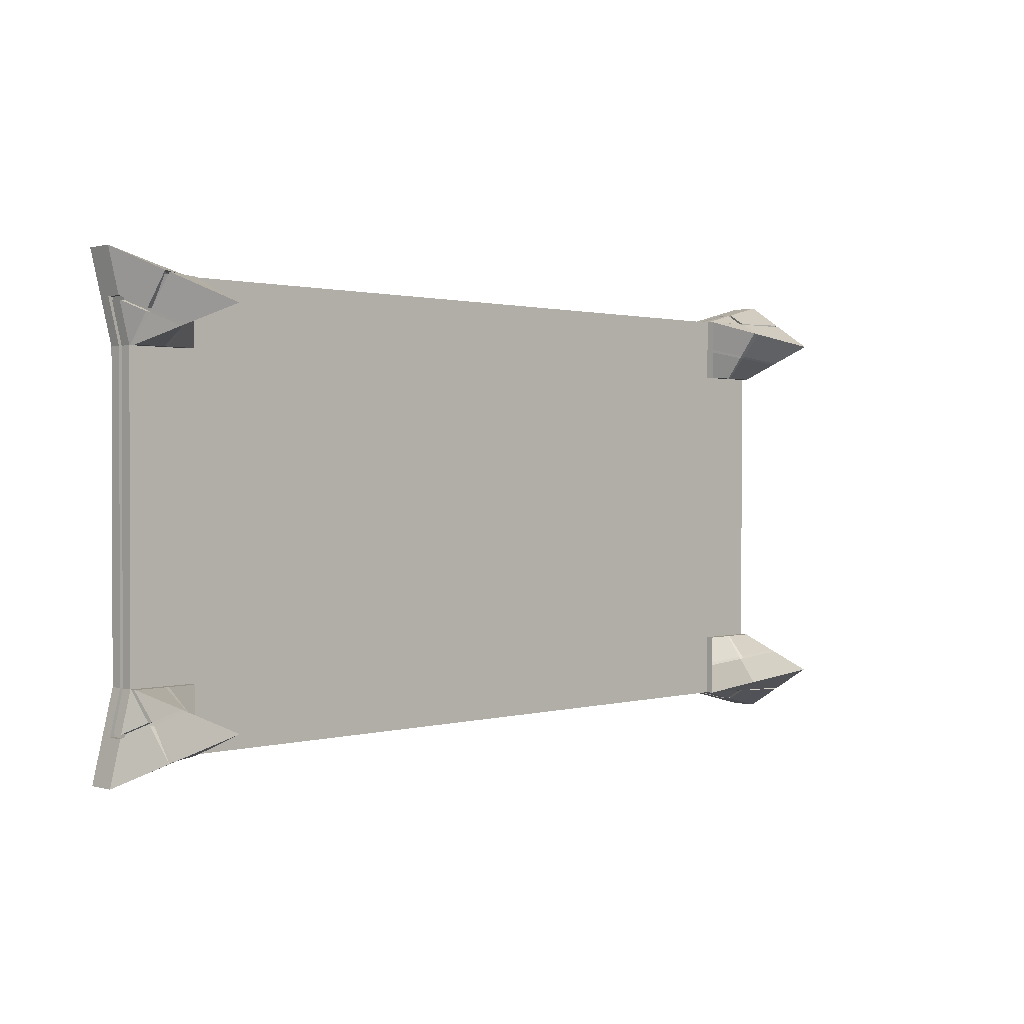
<metadata>
{"format":"obj","ext":"obj","renderer":"f3d","projection":"perspective","resolution":1024,"background":"white","views":[{"elev":1.0,"azim":-45.1,"up":"+Z"}]}
</metadata>
<code>
o Cube.001
v -2.1 -0.0642 1.1
v -2.1 0.0642 1.1
v -2.1 -0.0642 -1.1
v -2.1 0.0642 -1.1
v 2.1 -0.0642 1.1
v 2.1 0.0642 1.1
v 2.1 -0.0642 -1.1
v 2.1 0.0642 -1.1
v -1.705 -0.0642 -1
v -1.705 0.0642 -1
v -1.705 -0.0642 1
v -1.705 0.0642 1
v 1.702 0.0642 -1
v 1.702 -0.0642 1
v 1.702 -0.0642 -1
v 1.702 0.0642 1
v -2 -0.0642 -0.7016
v -2 0.0642 -0.7016
v 2 -0.0642 -0.7016
v 2 0.0642 -0.7016
v -1.705 0.0642 -0.7016
v -1.705 -0.0642 -0.7016
v 1.702 0.0642 -0.7016
v 1.702 -0.0642 -0.7016
v -2 -0.0642 0.7013
v 2 0.0642 0.7013
v -1.705 0.0642 0.7013
v -1.705 -0.0642 0.7013
v 1.702 0.0642 0.7013
v 1.702 -0.0642 0.7013
v -2 0.0642 0.7013
v 2 -0.0642 0.7013
v -2 -0.0642 0.7013
v -2.1 -0.0642 1.1
v -1.705 -0.0642 -1
v -2.1 -0.0642 -1.1
v 2 -0.0642 -0.7016
v 2.1 -0.0642 -1.1
v 1.702 -0.0642 1
v 2.1 -0.0642 1.1
v -1.705 -0.0642 1
v -1.705 -0.0642 0.7013
v 1.702 -0.0642 -1
v 1.702 -0.0642 0.7013
v -2 -0.0642 -0.7016
v -1.705 -0.0642 -0.7016
v 1.702 -0.0642 -0.7016
v 2 -0.0642 0.7013
v -2 -0.09999 0.7013
v -1.85 -0.6013 0.8497
v -1.705 -0.09999 -1
v -1.85 -0.5969 -0.8492
v 2 -0.09999 -0.7016
v 1.85 -0.5989 -0.8501
v 1.702 -0.09999 1
v 1.85 -0.6013 0.8497
v -1.705 -0.09999 1
v -1.705 -0.09999 0.7013
v 1.702 -0.09999 -1
v 1.702 -0.09999 0.7013
v -2 -0.09999 -0.7016
v -1.705 -0.09999 -0.7016
v 1.702 -0.09999 -0.7016
v 2 -0.09999 0.7013
v -2.1 0.009876 1.1
v -2.1 0.009876 -1.1
v 2.1 0.009876 -1.1
v 2.1 0.009876 1.1
v -1.705 0.009876 1
v -1.705 0.009876 -1
v 1.702 0.009876 1
v 1.702 0.009876 -1
v 2 0.009876 -0.7016
v -2 0.009876 -0.7016
v -2 0.009876 0.7013
v 2 0.009876 0.7013
v -2.1 -0.01008 -1.1
v 2.1 -0.01008 -1.1
v 2.1 -0.01008 1.1
v -1.705 -0.01008 1
v -1.705 -0.01008 -1
v 1.702 -0.01008 1
v 1.702 -0.01008 -1
v 2 -0.01008 -0.7016
v -2 -0.01008 -0.7016
v -2 -0.01008 0.7013
v 2 -0.01008 0.7013
v -2.1 -0.01008 1.1
v -2 -0.08868 0.7013
v -1.981 -0.3204 0.9812
v -1.705 -0.09166 1
v -1.705 -0.08209 0.7013
v -1.99 -0.3013 0.9896
v -1.705 -0.07029 1
v -1.705 -0.07999 0.7013
v -2 -0.07087 0.7013
v 2 -0.09244 0.7013
v 1.702 -0.08209 0.7013
v 1.702 -0.09008 1
v 1.975 -0.3328 0.9749
v 1.702 -0.08068 0.7013
v 1.985 -0.3116 0.9847
v 2 -0.06984 0.7013
v 1.702 -0.06984 1
v 2 -0.08992 -0.7016
v 1.975 -0.3316 -0.9751
v 1.702 -0.09012 -1
v 1.702 -0.08209 -0.7016
v 1.984 -0.3125 -0.984
v 1.702 -0.08082 -0.7016
v 2 -0.06992 -0.7016
v 1.702 -0.07004 -1
v -1.975 -0.3306 -0.9746
v -2 -0.08995 -0.7016
v -1.705 -0.09006 -1
v -1.705 -0.08209 -0.7016
v -2 -0.06986 -0.7016
v -1.984 -0.3115 -0.9836
v -1.705 -0.06987 -1
v -1.705 -0.08081 -0.7016
v -1.902 -0.0642 -1.05
v -1.902 0.0642 1.05
v -1.902 0.0642 -1.05
v -1.902 -0.0642 1.05
v -1.852 -0.0642 -0.7016
v -1.852 0.0642 -0.7016
v -1.852 -0.0642 0.7013
v -1.852 0.0642 0.7013
v -1.902 -0.0642 -1.05
v -1.902 -0.0642 1.05
v -1.852 -0.0642 -0.7016
v -1.852 -0.0642 0.7013
v -1.777 -0.3485 -0.9246
v -1.777 -0.3507 0.9249
v -1.852 -0.09999 -0.7016
v -1.852 -0.09999 0.7013
v -1.902 0.009876 -1.05
v -1.902 0.009876 1.05
v -1.902 -0.01008 1.05
v -1.902 -0.01008 -1.05
v -1.852 -0.08539 0.7013
v -1.843 -0.206 0.9906
v -1.847 -0.1858 0.9948
v -1.852 -0.07543 0.7013
v -1.852 -0.08602 -0.7016
v -1.84 -0.2103 -0.9873
v -1.844 -0.1907 -0.9918
v -1.852 -0.07534 -0.7016
v -1.881 0.0642 -1.045
v -1.88 -0.0642 1.045
v -1.836 0.0642 -0.7016
v -1.836 0.0642 0.7013
v -1.88 -0.0642 1.045
v -1.769 -0.3231 0.9331
v -1.881 0.009876 -1.045
v -1.881 -0.01008 -1.045
v -1.827 -0.1935 0.9916
v -1.831 -0.1731 0.9954
v -1.836 -0.08559 -0.7016
v -1.836 -0.07594 -0.7016
v -1.881 -0.0642 -1.045
v -1.88 0.0642 1.045
v -1.836 -0.0642 -0.7016
v -1.836 -0.0642 0.7013
v -1.881 -0.0642 -1.045
v -1.836 -0.0642 -0.7016
v -1.836 -0.0642 0.7013
v -1.769 -0.3211 -0.9329
v -1.836 -0.09999 -0.7016
v -1.836 -0.09999 0.7013
v -1.88 0.009876 1.045
v -1.88 -0.01008 1.045
v -1.836 -0.08503 0.7013
v -1.836 -0.07594 0.7013
v -1.825 -0.1971 -0.9887
v -1.829 -0.1774 -0.9927
v 1.901 0.0642 -1.05
v 1.901 -0.0642 1.05
v 1.901 -0.0642 -1.05
v 1.901 0.0642 1.05
v 1.851 0.0642 -0.7016
v 1.851 -0.0642 -0.7016
v 1.851 0.0642 0.7013
v 1.851 -0.0642 0.7013
v 1.901 -0.0642 1.05
v 1.901 -0.0642 -1.05
v 1.851 -0.0642 -0.7016
v 1.851 -0.0642 0.7013
v 1.776 -0.3507 0.9249
v 1.776 -0.3495 -0.9251
v 1.851 -0.09999 -0.7016
v 1.851 -0.09999 0.7013
v 1.901 0.009876 1.05
v 1.901 0.009876 -1.05
v 1.901 -0.01008 -1.05
v 1.901 -0.01008 1.05
v 1.838 -0.2114 0.9874
v 1.851 -0.08726 0.7013
v 1.851 -0.07526 0.7013
v 1.843 -0.1907 0.9924
v 1.838 -0.2108 -0.9875
v 1.851 -0.08601 -0.7016
v 1.851 -0.07537 -0.7016
v 1.843 -0.1913 -0.992
v 1.884 -0.0642 -1.046
v 1.884 0.0642 1.046
v 1.838 -0.0642 -0.7016
v 1.838 -0.0642 0.7013
v 1.884 -0.0642 -1.046
v 1.838 -0.0642 -0.7016
v 1.838 -0.0642 0.7013
v 1.77 -0.3283 -0.9314
v 1.838 -0.09999 -0.7016
v 1.838 -0.09999 0.7013
v 1.884 0.009876 1.046
v 1.884 -0.01008 1.046
v 1.838 -0.08683 0.7013
v 1.838 -0.07572 0.7013
v 1.827 -0.2006 -0.9886
v 1.831 -0.181 -0.9927
v 1.884 0.0642 -1.046
v 1.884 -0.0642 1.046
v 1.838 0.0642 -0.7016
v 1.838 0.0642 0.7013
v 1.884 -0.0642 1.046
v 1.77 -0.3294 0.9312
v 1.884 0.009876 -1.046
v 1.884 -0.01008 -1.046
v 1.827 -0.2011 0.9885
v 1.831 -0.1805 0.993
v 1.838 -0.08568 -0.7016
v 1.838 -0.07583 -0.7016
v -2.05 -0.0642 0.9007
v 2.05 0.0642 0.9006
v -1.705 0.0642 0.8506
v -1.705 -0.0642 0.8506
v 1.702 0.0642 0.8506
v 1.702 -0.0642 0.8506
v -2.05 0.0642 0.9007
v 2.05 -0.0642 0.9006
v -2.05 -0.0642 0.9007
v -1.705 -0.0642 0.8506
v 1.702 -0.0642 0.8506
v 2.05 -0.0642 0.9006
v -1.925 -0.3507 0.7755
v -1.705 -0.09999 0.8506
v 1.702 -0.09999 0.8506
v 1.925 -0.3507 0.7755
v -2.05 0.009876 0.9007
v 2.05 0.009876 0.9006
v 2.05 -0.01008 0.9006
v -2.05 -0.01008 0.9007
v -1.705 -0.08688 0.8506
v -1.99 -0.2045 0.8412
v -1.995 -0.1861 0.8454
v -1.705 -0.07514 0.8506
v 1.702 -0.08609 0.8506
v 1.987 -0.2126 0.8381
v 1.992 -0.1907 0.843
v 1.702 -0.07526 0.8506
v -1.815 -0.2253 0.8131
v -1.877 0.0642 0.8757
v -1.858 0.0642 0.8729
v -1.803 -0.2115 0.8172
v 1.813 -0.2253 0.8131
v 1.876 0.0642 0.8756
v 1.804 -0.2147 0.8163
v 1.861 0.0642 0.8735
v -2.045 0.0642 0.8834
v 2.046 -0.0642 0.8834
v 2.046 -0.0642 0.8834
v 1.931 -0.329 0.7691
v -2.045 0.009876 0.8834
v -2.045 -0.01008 0.8834
v -1.705 -0.08646 0.8377
v -1.705 -0.07556 0.8377
v 1.988 -0.2022 0.8262
v 1.993 -0.1803 0.8307
v -2.045 -0.0642 0.8834
v 2.046 0.0642 0.8834
v -1.705 0.0642 0.8377
v -1.705 -0.0642 0.8377
v 1.702 0.0642 0.8377
v 1.702 -0.0642 0.8377
v -2.045 -0.0642 0.8834
v -1.705 -0.0642 0.8377
v 1.702 -0.0642 0.8377
v -1.931 -0.329 0.7691
v -1.705 -0.09999 0.8377
v 1.702 -0.09999 0.8377
v 2.046 0.009876 0.8834
v 2.046 -0.01008 0.8834
v -1.991 -0.1945 0.8291
v -1.995 -0.1761 0.8329
v 1.702 -0.08574 0.8377
v 1.702 -0.07573 0.8377
v -1.818 -0.2145 0.8034
v -1.875 0.0642 0.8606
v -1.856 0.0642 0.858
v -1.805 -0.2019 0.8072
v 1.816 -0.2145 0.8034
v 1.874 0.0642 0.8605
v 1.807 -0.2048 0.8063
v 1.859 0.0642 0.8586
v -2.05 0.0642 -0.9008
v 2.05 -0.0642 -0.9008
v -2.05 -0.0642 -0.9008
v 2.05 0.0642 -0.9008
v -1.705 0.0642 -0.8508
v -1.705 -0.0642 -0.8508
v 1.702 0.0642 -0.8508
v 1.702 -0.0642 -0.8508
v 2.05 -0.0642 -0.9008
v -2.05 -0.0642 -0.9008
v -1.705 -0.0642 -0.8508
v 1.702 -0.0642 -0.8508
v 1.925 -0.3495 -0.7759
v -1.925 -0.3485 -0.7754
v -1.705 -0.09999 -0.8508
v 1.702 -0.09999 -0.8508
v 2.05 0.009876 -0.9008
v -2.05 0.009876 -0.9008
v -2.05 -0.01008 -0.9008
v 2.05 -0.01008 -0.9008
v 1.702 -0.08611 -0.8508
v 1.987 -0.2107 -0.8383
v 1.992 -0.1912 -0.8428
v 1.702 -0.07543 -0.8508
v -1.705 -0.08607 -0.8508
v -1.987 -0.2103 -0.8381
v -1.992 -0.1907 -0.8426
v -1.705 -0.07534 -0.8508
v -1.815 -0.2242 -0.8131
v -1.877 0.0642 -0.8758
v -1.858 0.0642 -0.873
v -1.803 -0.2106 -0.8172
v 1.813 -0.2247 -0.8133
v 1.876 0.0642 -0.8758
v 1.804 -0.2141 -0.8165
v 1.861 0.0642 -0.8737
v -2.045 -0.0642 -0.8822
v 2.045 0.0642 -0.8822
v -1.705 0.0642 -0.8369
v -1.705 -0.0642 -0.8369
v 1.702 0.0642 -0.8369
v 1.702 -0.0642 -0.8369
v -2.045 -0.0642 -0.8822
v -1.705 -0.0642 -0.8369
v 1.702 -0.0642 -0.8369
v -1.932 -0.3253 -0.7685
v -1.705 -0.09999 -0.8369
v 1.702 -0.09999 -0.8369
v 2.045 0.009876 -0.8822
v 2.045 -0.01008 -0.8822
v 1.702 -0.08573 -0.8369
v 1.702 -0.07593 -0.8369
v -1.988 -0.199 -0.8254
v -1.993 -0.1794 -0.8294
v -1.818 -0.2126 -0.8027
v -1.875 0.0642 -0.8595
v -1.856 0.0642 -0.8571
v -1.806 -0.2002 -0.8065
v 1.817 -0.2131 -0.8029
v 1.873 0.0642 -0.8595
v 1.807 -0.2035 -0.8058
v 1.859 0.0642 -0.8576
v -2.045 0.0642 -0.8822
v 2.045 -0.0642 -0.8822
v 2.045 -0.0642 -0.8822
v 1.932 -0.3262 -0.7689
v -2.045 0.009876 -0.8822
v -2.045 -0.01008 -0.8822
v 1.989 -0.1995 -0.8256
v 1.993 -0.1799 -0.8296
v -1.705 -0.0857 -0.8369
v -1.705 -0.07585 -0.8369
v -1.705 0.01291 -0.9764
v 1.702 0.01291 -0.9764
v -1.881 0.01291 -1.021
v -1.705 -0.007045 -0.9764
v 1.702 -0.007045 -0.9764
v -1.881 -0.007045 -1.021
v 1.953 -0.3049 -0.9556
v 1.962 -0.2858 -0.9645
v -1.982 -0.3084 -0.9817
v -1.973 -0.3275 -0.9727
v -1.84 -0.2073 -0.9637
v -1.844 -0.1876 -0.9682
v -1.881 -0.06116 -1.021
v -1.902 -0.06116 -1.026
v -1.881 -0.06116 -1.021
v -1.902 -0.06116 -1.026
v -1.825 -0.194 -0.9651
v -1.829 -0.1743 -0.9691
v -1.902 -0.007045 -1.026
v -1.902 0.01291 -1.026
v 1.884 0.01291 -1.022
v 1.901 0.01291 -1.026
v 1.884 -0.007045 -1.022
v 1.901 -0.007045 -1.026
v 1.838 -0.2078 -0.9639
v 1.843 -0.1883 -0.9684
v 1.901 -0.06116 -1.026
v 1.901 -0.06116 -1.026
v 1.884 -0.06116 -1.022
v 1.884 -0.06116 -1.022
v 1.827 -0.1976 -0.965
v 1.831 -0.178 -0.969
v 1.966 0.01415 -0.7016
v 1.966 0.01415 0.7013
v 2.011 0.01415 -0.8822
v 1.966 -0.005804 -0.7016
v 1.966 -0.005804 0.7013
v 2.011 -0.005804 -0.8822
v 1.969 -0.3219 0.968
v 1.979 -0.3043 0.9779
v 1.954 -0.2065 -0.8383
v 1.954 -0.3055 -0.9564
v 1.963 -0.2864 -0.9653
v 1.958 -0.187 -0.8428
v 2.012 0.01415 0.8834
v 2.016 0.01415 0.9006
v 2.012 -0.005804 0.8834
v 2.016 -0.005804 0.9006
v 1.954 -0.2083 0.8381
v 1.958 -0.1865 0.843
v 2.016 -0.05992 0.9006
v 2.016 -0.05992 0.9006
v 2.012 -0.05992 0.8834
v 2.012 -0.05992 0.8834
v 1.955 -0.1979 0.8262
v 1.959 -0.176 0.8307
v 2.011 -0.05992 -0.8822
v 2.016 -0.05992 -0.9008
v 2.011 -0.05992 -0.8822
v 2.016 -0.05992 -0.9008
v 1.955 -0.1952 -0.8256
v 1.959 -0.1756 -0.8296
v 2.016 -0.005804 -0.9008
v 2.016 0.01415 -0.9008
v 1.884 0.01306 1.02
v 1.702 0.01306 0.9747
v -1.704 0.01306 0.9747
v -1.704 -0.006898 0.9747
v 1.702 -0.006898 0.9747
v 1.884 -0.006898 1.02
v -1.973 -0.3065 0.9734
v -1.982 -0.2901 0.9818
v 1.838 -0.2082 0.9622
v 1.966 -0.3177 0.9629
v 1.976 -0.2966 0.9728
v 1.843 -0.1875 0.9671
v -1.88 0.01306 1.019
v -1.902 0.01306 1.025
v -1.88 -0.006898 1.019
v -1.902 -0.006898 1.025
v -1.843 -0.2028 0.9653
v -1.847 -0.1826 0.9695
v -1.902 -0.06101 1.025
v -1.902 -0.06101 1.025
v -1.88 -0.06101 1.019
v -1.88 -0.06101 1.019
v -1.827 -0.1903 0.9664
v -1.831 -0.1699 0.9701
v 1.884 -0.06101 1.02
v 1.901 -0.06101 1.025
v 1.884 -0.06101 1.02
v 1.901 -0.06101 1.025
v 1.827 -0.1979 0.9632
v 1.831 -0.1773 0.9677
v 1.901 -0.006898 1.025
v 1.901 0.01306 1.025
v -2.022 0.01287 0.8835
v -1.976 0.01287 0.7013
v -1.976 0.01287 -0.7016
v -1.976 -0.007089 -0.7016
v -1.976 -0.007089 0.7013
v -2.022 -0.007089 0.8835
v -1.967 -0.2016 0.8413
v -1.969 -0.3018 0.9693
v -1.978 -0.2827 0.9777
v -1.971 -0.1831 0.8455
v -1.982 -0.3079 -0.982
v -1.973 -0.3269 -0.973
v -2.022 -0.0612 0.8835
v -2.026 -0.0612 0.9007
v -2.022 -0.0612 0.8835
v -2.026 -0.0612 0.9007
v -1.968 -0.1915 0.8291
v -1.972 -0.1731 0.833
v -2.026 -0.007089 0.9007
v -2.026 0.01287 0.9007
v -2.022 0.01287 -0.8822
v -2.026 0.01287 -0.9008
v -2.022 -0.007089 -0.8822
v -2.026 -0.007089 -0.9008
v -1.964 -0.2073 -0.8381
v -1.968 -0.1877 -0.8426
v -2.026 -0.0612 -0.9008
v -2.026 -0.0612 -0.9008
v -2.022 -0.0612 -0.8822
v -2.022 -0.0612 -0.8822
v -1.965 -0.196 -0.8253
v -1.969 -0.1764 -0.8294
f 322 305 4 66
f 194 177 8 67
f 250 234 6 68
f 138 122 2 65
f 164 28 42 167
f 262 239 2 122
f 237 235 12 16
f 222 14 39 225
f 71 16 12 69
f 155 149 10 70
f 215 206 16 71
f 268 237 16 206
f 236 238 14 11
f 70 10 13 72
f 344 346 24 22
f 366 345 23 223
f 236 11 41 242
f 345 343 21 23
f 360 367 18 126
f 125 17 45 131
f 353 342 20 73
f 75 31 18 74
f 273 269 31 75
f 22 24 30 28
f 223 23 29 224
f 163 22 28 164
f 23 21 27 29
f 126 18 31 128
f 182 19 32 184
f 73 20 26 76
f 175 115 51 168
f 330 113 52 318
f 198 97 64 192
f 293 89 49 288
f 344 22 46 348
f 284 30 44 287
f 161 9 35 165
f 207 24 47 210
f 312 15 43 316
f 307 3 36 314
f 184 32 48 188
f 240 5 40 244
f 124 1 34 130
f 368 19 37 369
f 179 7 38 186
f 279 25 33 285
f 265 248 56 189
f 264 246 57 154
f 362 351 62 169
f 363 370 53 191
f 375 116 62 351
f 373 105 53 370
f 325 107 59 320
f 229 99 55 226
f 145 114 61 135
f 142 90 50 134
f 231 108 63 213
f 253 91 57 246
f 258 100 56 248
f 201 106 54 190
f 173 92 58 170
f 295 98 60 290
f 250 251 424 422
f 254 90 480 479
f 371 322 494 493
f 76 291 421 410
f 227 194 398 397
f 69 171 453 443
f 156 161 389 382
f 225 230 470 467
f 139 138 65 88
f 251 250 68 79
f 195 194 67 78
f 323 322 66 77
f 307 323 77 3
f 179 195 78 7
f 240 251 79 5
f 14 82 80 11
f 161 156 81 9
f 222 216 82 14
f 9 81 83 15
f 368 354 84 19
f 25 86 85 17
f 279 274 86 25
f 19 84 87 32
f 174 95 92 173
f 256 94 91 253
f 82 216 446 445
f 294 96 89 293
f 285 33 96 294
f 242 41 94 256
f 167 42 95 174
f 296 101 98 295
f 321 353 411 440
f 230 104 99 229
f 199 103 97 198
f 188 48 103 199
f 225 39 104 230
f 244 40 102 259
f 287 44 101 296
f 129 165 391 392
f 232 110 108 231
f 328 112 107 325
f 374 111 105 373
f 369 37 111 374
f 316 43 112 328
f 210 47 110 232
f 186 38 109 204
f 148 117 114 145
f 376 120 116 375
f 176 119 115 175
f 165 35 119 176
f 314 36 118 331
f 348 46 120 376
f 131 45 117 148
f 166 131 148 160
f 36 129 147 118
f 220 209 406 408
f 160 148 145 159
f 33 132 144 96
f 142 157 463 457
f 139 124 460 456
f 96 144 141 89
f 3 77 140 121
f 200 185 468 452
f 143 93 448 458
f 77 66 137 140
f 89 141 136 49
f 157 142 134 154
f 159 145 135 169
f 350 359 135 61
f 245 261 134 50
f 3 121 129 36
f 113 146 133 52
f 151 126 128 152
f 17 125 127 25
f 163 125 131 166
f 361 360 126 151
f 66 4 123 137
f 263 262 122 162
f 25 127 132 33
f 171 162 122 138
f 69 12 162 171
f 235 263 162 12
f 343 361 151 21
f 22 163 166 46
f 21 151 152 27
f 11 150 153 41
f 116 159 169 62
f 91 157 154 57
f 80 82 445 444
f 11 80 172 150
f 94 158 157 91
f 41 153 158 94
f 120 160 159 116
f 46 166 160 120
f 201 219 407 401
f 179 205 405 404
f 132 167 174 144
f 144 174 173 141
f 219 220 408 407
f 186 204 402 403
f 141 173 170 136
f 359 362 169 135
f 261 264 154 134
f 121 161 165 129
f 146 175 168 133
f 125 163 164 127
f 137 123 149 155
f 127 164 167 132
f 176 175 393 394
f 37 187 203 111
f 111 203 202 105
f 204 109 384 402
f 40 185 200 102
f 211 188 199 218
f 218 199 198 217
f 90 142 457 447
f 5 79 196 178
f 146 113 386 387
f 165 176 394 391
f 79 68 193 196
f 219 201 190 212
f 105 202 191 53
f 100 197 189 56
f 365 363 191 213
f 267 265 189 226
f 205 179 186 209
f 208 184 188 211
f 19 182 187 37
f 217 198 192 214
f 207 182 184 208
f 20 181 183 26
f 342 364 181 20
f 234 266 180 6
f 68 6 180 193
f 5 178 185 40
f 227 221 177 194
f 72 13 221 227
f 24 207 208 30
f 98 217 214 60
f 30 208 211 44
f 15 205 209 43
f 247 267 226 55
f 352 365 213 63
f 107 219 212 59
f 205 228 399 405
f 15 83 228 205
f 101 218 217 98
f 44 211 218 101
f 112 220 219 107
f 43 209 220 112
f 187 210 232 203
f 203 232 231 202
f 130 143 458 459
f 222 178 466 465
f 102 200 452 451
f 202 231 213 191
f 197 229 226 189
f 182 207 210 187
f 181 223 224 183
f 364 366 223 181
f 266 268 206 180
f 193 180 206 215
f 178 222 225 185
f 302 304 268 266
f 290 303 267 247
f 280 302 266 234
f 303 301 265 267
f 297 300 264 261
f 281 299 263 235
f 299 298 262 263
f 288 297 261 245
f 39 243 260 104
f 258 277 431 425
f 251 240 428 424
f 104 260 257 99
f 286 242 256 276
f 75 74 475 474
f 276 256 253 275
f 270 292 423 429
f 259 102 416 426
f 88 65 249 252
f 99 257 247 55
f 277 258 248 272
f 275 253 246 289
f 300 289 246 264
f 301 272 248 265
f 1 233 241 34
f 270 240 244 271
f 14 238 243 39
f 90 254 245 50
f 65 2 239 249
f 282 236 242 286
f 282 284 238 236
f 304 283 237 268
f 283 281 235 237
f 298 269 239 262
f 291 280 234 250
f 76 26 280 291
f 128 31 269 298
f 29 27 281 283
f 224 29 283 304
f 28 30 284 282
f 28 282 286 42
f 32 270 271 48
f 192 64 272 301
f 170 58 289 300
f 92 275 289 58
f 97 277 272 64
f 100 258 425 415
f 32 87 292 270
f 95 276 275 92
f 42 286 276 95
f 103 278 277 97
f 48 271 278 103
f 49 136 297 288
f 152 128 298 299
f 27 152 299 281
f 136 170 300 297
f 214 192 301 303
f 26 183 302 280
f 60 214 303 290
f 183 224 304 302
f 243 287 296 260
f 260 296 295 257
f 273 75 474 473
f 233 252 491 486
f 322 323 496 494
f 323 307 500 496
f 257 295 290 247
f 238 284 287 243
f 254 293 288 245
f 249 239 269 273
f 177 221 340 338
f 59 212 339 320
f 8 177 338 308
f 212 190 337 339
f 133 168 336 333
f 10 149 335 309
f 149 123 334 335
f 52 133 333 318
f 35 315 332 119
f 331 118 483 498
f 249 273 473 492
f 119 332 329 115
f 349 316 328 356
f 38 313 327 109
f 324 321 440 439
f 356 328 325 355
f 7 78 324 306
f 255 241 488 482
f 113 330 497 484
f 78 67 321 324
f 355 325 320 352
f 106 326 317 54
f 115 329 319 51
f 190 54 317 337
f 168 51 319 336
f 7 306 313 38
f 341 307 314 347
f 346 312 316 349
f 9 310 315 35
f 357 330 318 350
f 67 8 308 321
f 123 4 305 334
f 13 10 309 311
f 221 13 311 340
f 9 15 312 310
f 371 367 305 322
f 74 18 367 371
f 114 357 350 61
f 24 346 349 47
f 17 341 347 45
f 108 355 352 63
f 17 85 372 341
f 110 356 355 108
f 47 349 356 110
f 117 358 357 114
f 45 347 358 117
f 338 340 366 364
f 320 339 365 352
f 308 338 364 342
f 339 337 363 365
f 333 336 362 359
f 309 335 361 343
f 335 334 360 361
f 318 333 359 350
f 315 348 376 332
f 332 376 375 329
f 73 76 410 409
f 368 306 434 433
f 109 327 420 419
f 306 324 439 434
f 326 373 370 317
f 329 375 351 319
f 337 317 370 363
f 336 319 351 362
f 306 368 369 313
f 310 344 348 315
f 321 308 342 353
f 334 305 367 360
f 311 309 343 345
f 340 311 345 366
f 310 312 346 344
f 137 155 379 396
f 121 140 395 390
f 118 147 388 385
f 81 156 382 380
f 209 186 403 406
f 70 72 378 377
f 83 81 380 381
f 175 146 387 393
f 140 137 396 395
f 155 70 377 379
f 161 121 390 389
f 195 179 404 400
f 106 201 401 383
f 147 129 392 388
f 72 227 397 378
f 194 195 400 398
f 384 419 109
f 228 83 381 399
f 353 73 409 411
f 292 87 413 423
f 277 278 432 431
f 84 354 414 412
f 278 271 430 432
f 291 250 422 421
f 373 326 417 437
f 313 369 435 436
f 244 259 426 427
f 369 374 438 435
f 419 418 383 384
f 327 313 436 420
f 326 106 418 417
f 87 84 412 413
f 374 373 437 438
f 240 270 429 428
f 383 418 106
f 354 368 433 414
f 271 244 427 430
f 383 419 418
f 384 419 383
f 138 139 456 454
f 229 197 449 469
f 197 100 450 449
f 230 229 469 470
f 172 80 444 455
f 215 71 442 441
f 150 172 455 461
f 185 225 467 468
f 216 222 465 446
f 157 158 464 463
f 178 196 471 466
f 71 69 443 442
f 158 153 462 464
f 450 100 415
f 196 193 472 471
f 171 138 454 453
f 193 215 441 472
f 285 294 490 487
f 314 331 498 499
f 252 249 492 491
f 307 341 501 500
f 294 293 489 490
f 274 279 485 478
f 341 372 495 501
f 85 86 477 476
f 330 357 503 497
f 74 371 493 475
f 86 274 478 477
f 93 255 482 481
f 372 85 476 495
f 357 358 504 503
f 358 347 502 504
f 347 314 499 502
f 293 254 479 489
f 480 90 447
f 480 447 448
f 481 480 448
f 448 93 481
f 450 415 416
f 451 450 416
f 416 102 451
f 124 139 88 1
f 130 34 93 143
f 34 241 255 93
f 1 88 252 233
f 380 377 378 381
f 382 379 377 380
f 402 384 383 401
f 385 388 387 386
f 392 391 394 388
f 388 394 393 387
f 390 395 382 389
f 395 396 379 382
f 406 403 402 408
f 408 402 401 407
f 405 399 400 404
f 399 397 398 400
f 381 378 397 399
f 412 409 410 413
f 414 411 409 412
f 426 416 415 425
f 430 427 426 432
f 432 426 425 431
f 429 423 424 428
f 423 421 422 424
f 413 410 421 423
f 419 420 417 418
f 436 435 438 420
f 420 438 437 417
f 434 439 414 433
f 439 440 411 414
f 446 441 442 445
f 445 442 443 444
f 458 448 447 457
f 462 459 458 464
f 464 458 457 463
f 461 455 456 460
f 455 453 454 456
f 444 443 453 455
f 451 452 449 450
f 468 467 470 452
f 452 470 469 449
f 466 471 446 465
f 471 472 441 446
f 478 473 474 477
f 477 474 475 476
f 498 483 484 497
f 481 482 479 480
f 488 487 490 482
f 482 490 489 479
f 486 491 478 485
f 491 492 473 478
f 502 499 498 504
f 504 498 497 503
f 501 495 496 500
f 495 493 494 496
f 476 475 493 495

</code>
